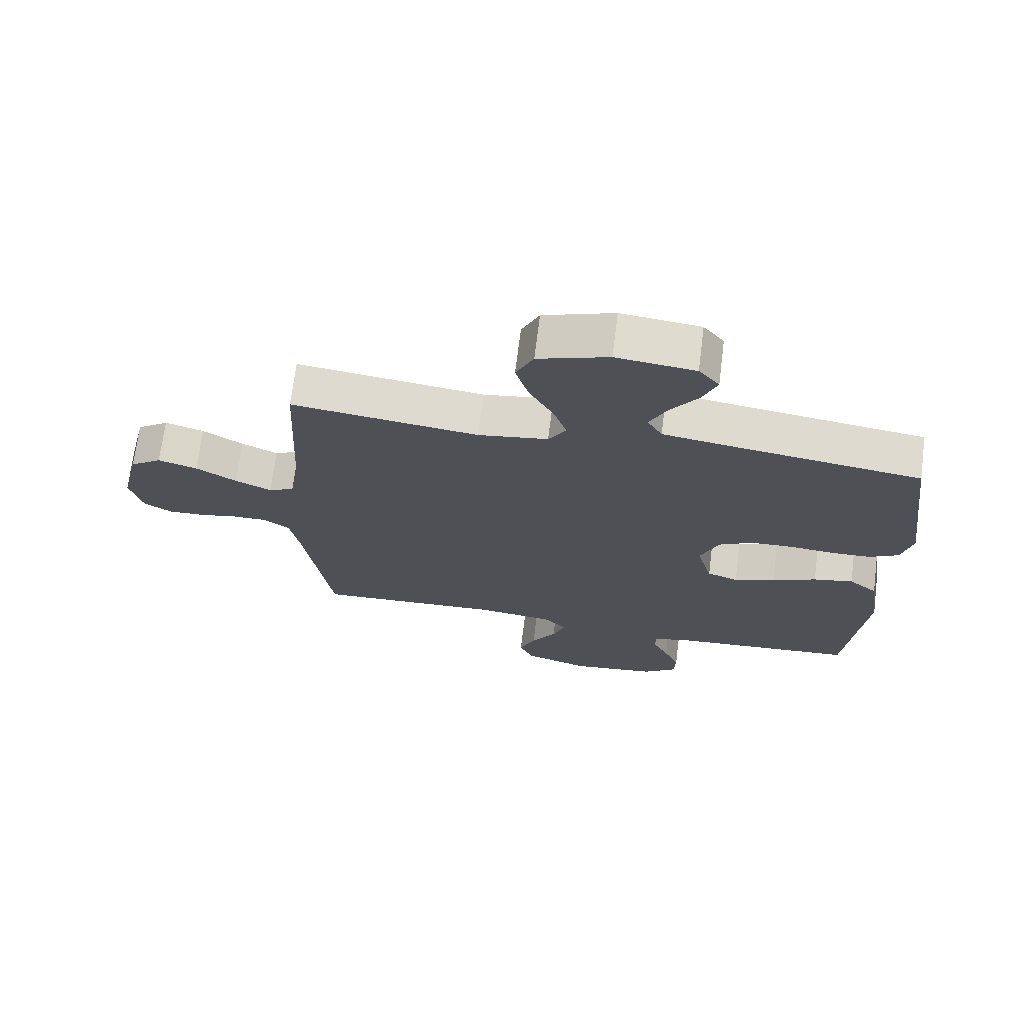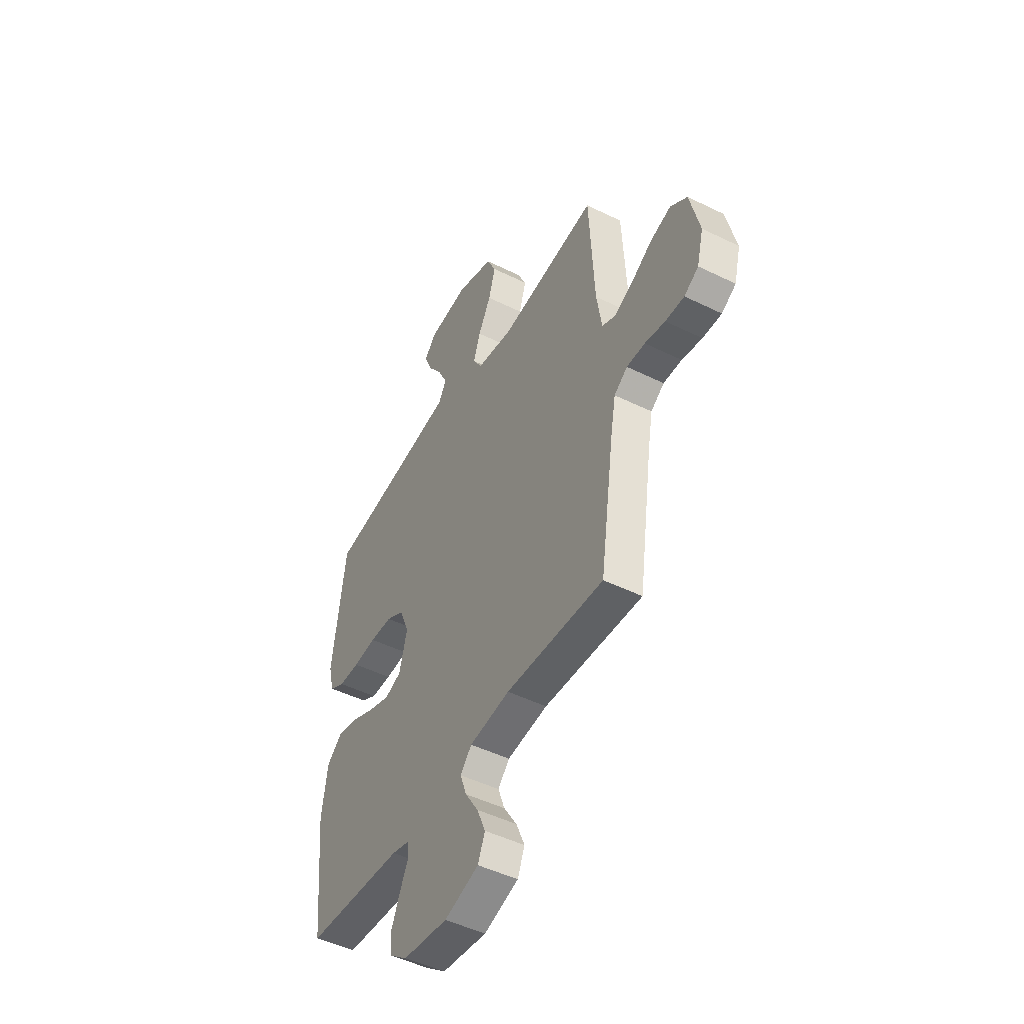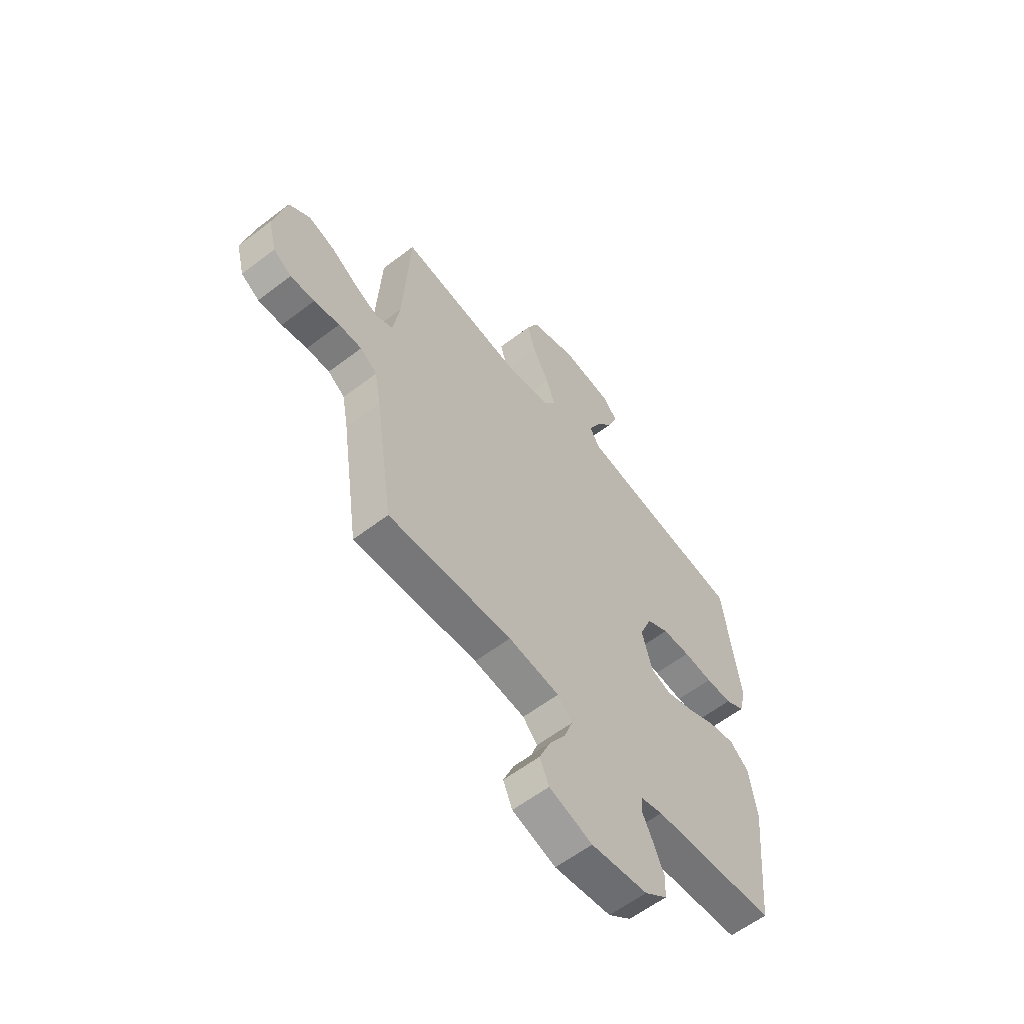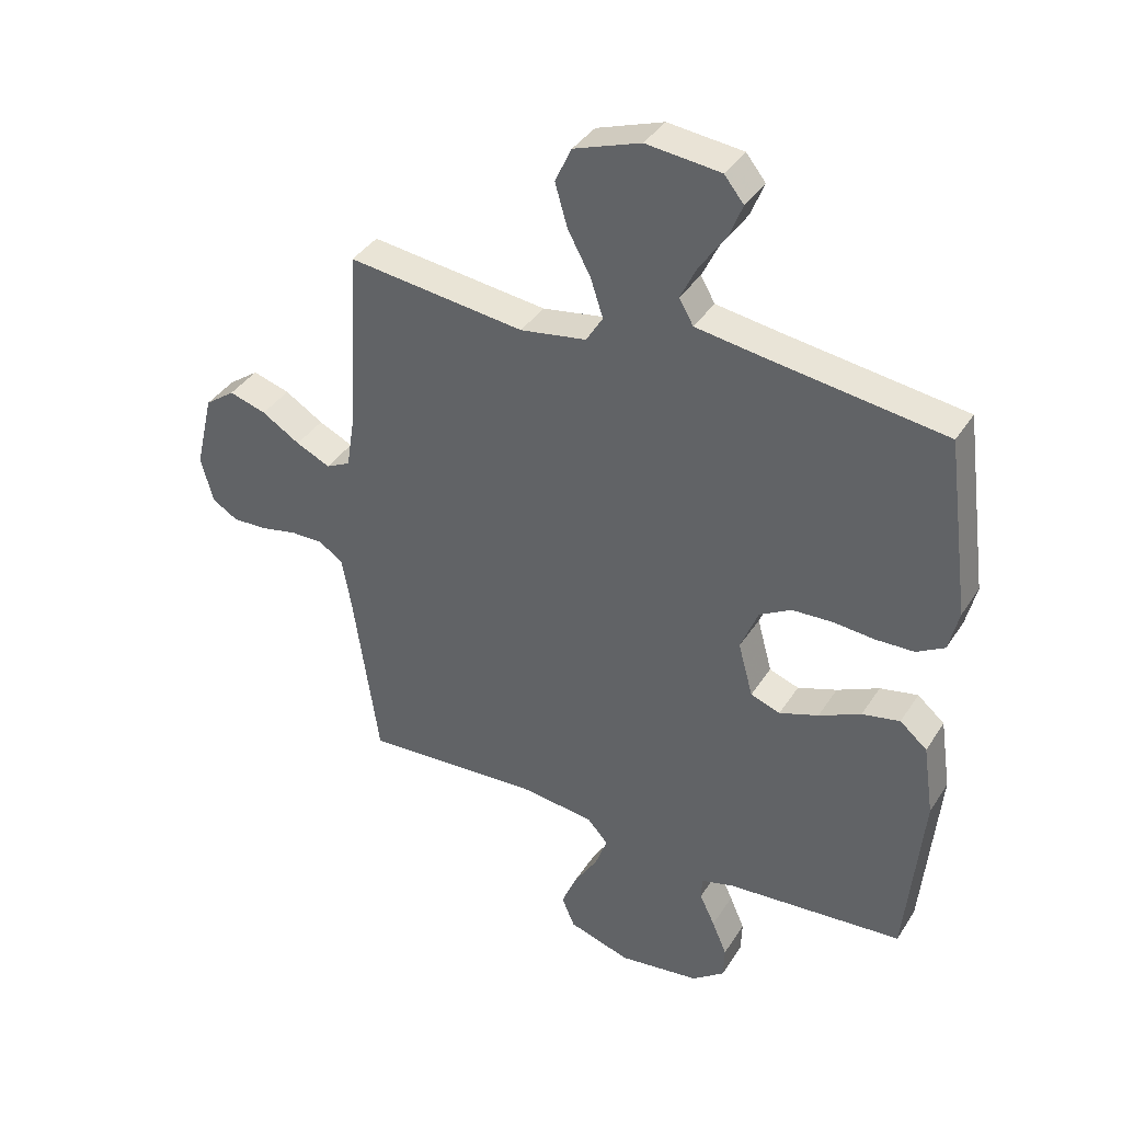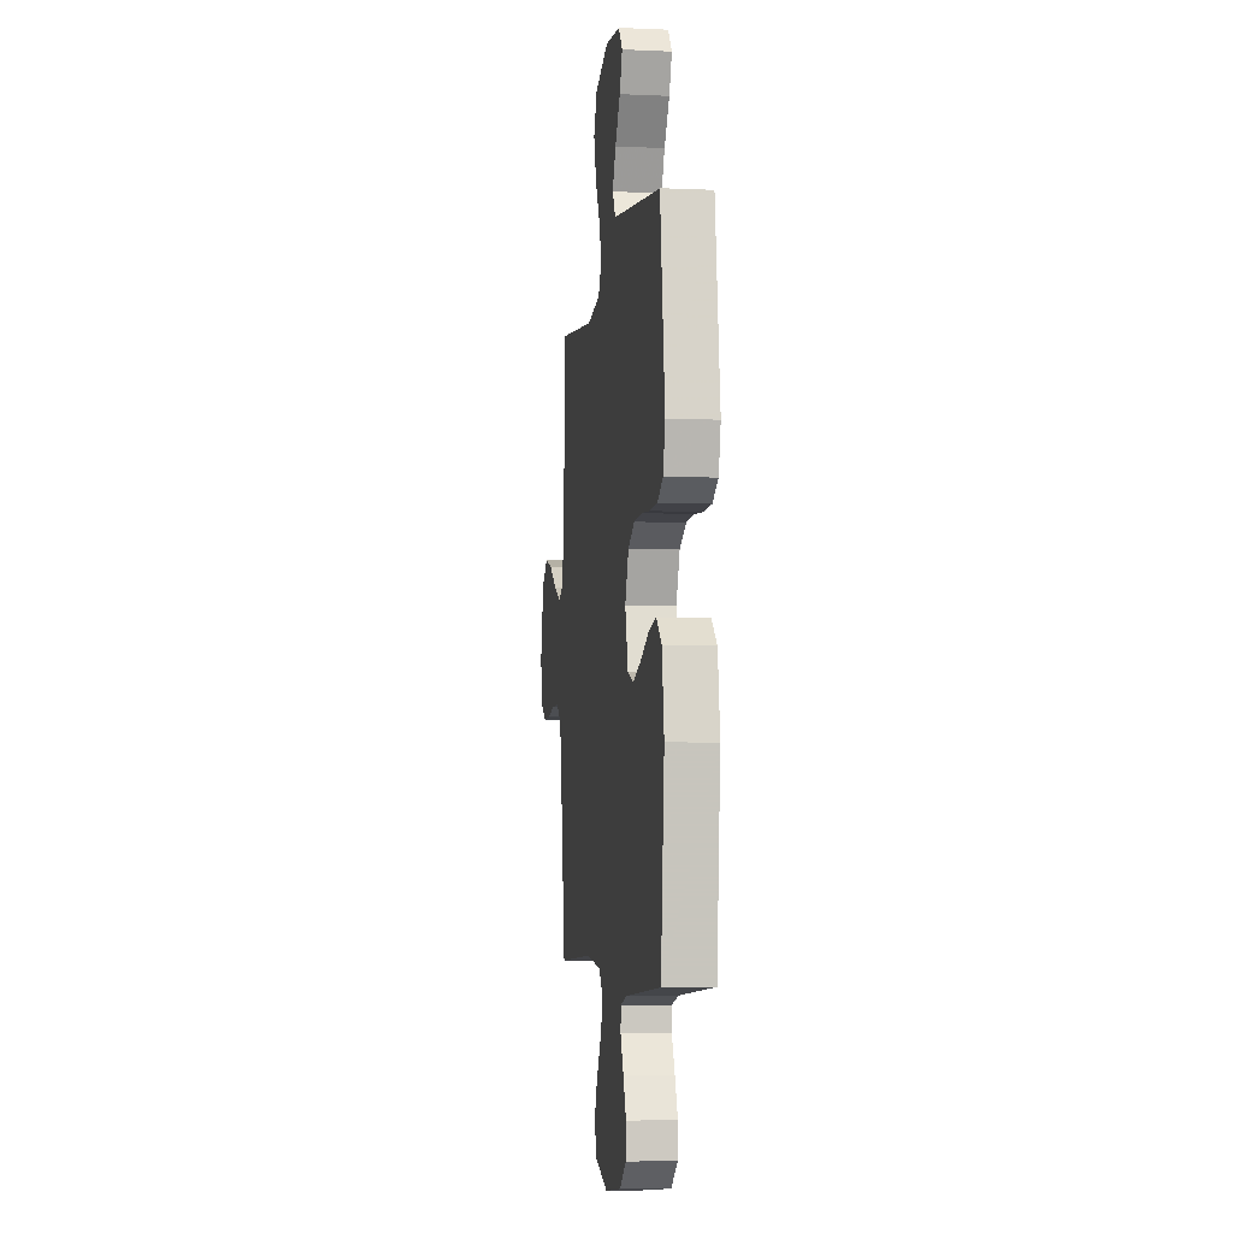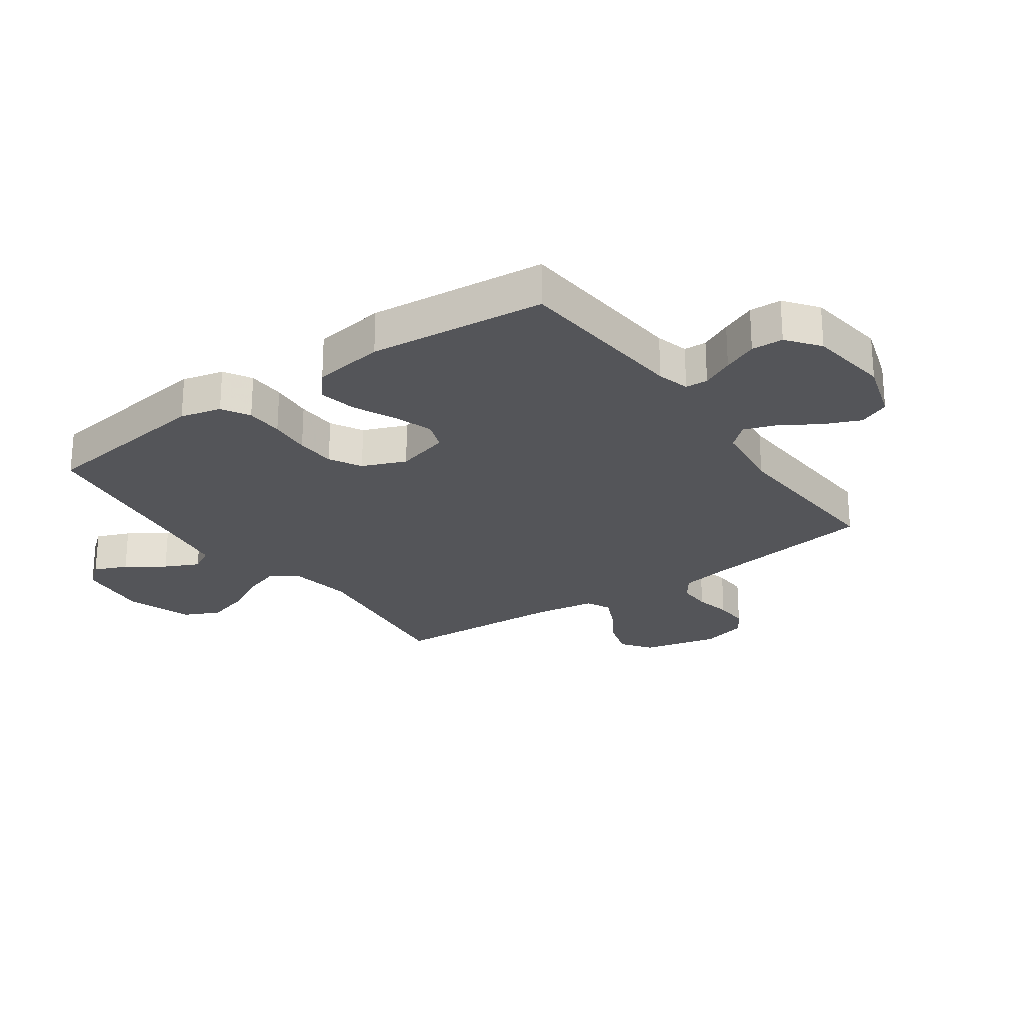
<metadata>
{"format":"obj","ext":"obj","renderer":"f3d","projection":"perspective","resolution":1024,"background":"white","views":[{"elev":70.5,"azim":7.2,"up":"+Z"},{"elev":-48.1,"azim":-118.9,"up":"+Z"},{"elev":-59.6,"azim":-51.9,"up":"+Z"},{"elev":37.9,"azim":29.0,"up":"+Z"},{"elev":-5.1,"azim":82.1,"up":"+Z"},{"elev":-24.7,"azim":125.3,"up":"+Y"}]}
</metadata>
<code>
v -0.5 0.07 0.5
v -0.2 0.07 0.463
v -0.088 0.07 0.481
v -0.06 0.07 0.527
v -0.081 0.07 0.591
v -0.12 0.07 0.663
v -0.141 0.07 0.735
v -0.113 0.07 0.795
v 0 0.07 0.834
v 0.126 0.07 0.82
v 0.159 0.07 0.779
v 0.136 0.07 0.722
v 0.092 0.07 0.659
v 0.064 0.07 0.601
v 0.088 0.07 0.559
v 0.2 0.07 0.542
v 0.5 0.07 0.5
v 0.54 0.07 0.2
v 0.523 0.07 0.13
v 0.476 0.07 0.103
v 0.412 0.07 0.101
v 0.341 0.07 0.107
v 0.273 0.07 0.104
v 0.219 0.07 0.074
v 0.189 0.07 0
v 0.214 0.07 -0.091
v 0.264 0.07 -0.109
v 0.33 0.07 -0.086
v 0.401 0.07 -0.053
v 0.465 0.07 -0.04
v 0.511 0.07 -0.079
v 0.529 0.07 -0.2
v 0.5 0.07 -0.5
v 0.2 0.07 -0.524
v 0.145 0.07 -0.539
v 0.143 0.07 -0.577
v 0.169 0.07 -0.631
v 0.194 0.07 -0.689
v 0.192 0.07 -0.743
v 0.137 0.07 -0.785
v 0 0.07 -0.803
v -0.105 0.07 -0.77
v -0.127 0.07 -0.718
v -0.101 0.07 -0.656
v -0.061 0.07 -0.593
v -0.041 0.07 -0.537
v -0.076 0.07 -0.498
v -0.2 0.07 -0.483
v -0.5 0.07 -0.5
v -0.544 0.07 -0.2
v -0.559 0.07 -0.118
v -0.6 0.07 -0.089
v -0.656 0.07 -0.09
v -0.718 0.07 -0.103
v -0.776 0.07 -0.105
v -0.82 0.07 -0.078
v -0.84 0.07 0
v -0.81 0.07 0.128
v -0.759 0.07 0.165
v -0.696 0.07 0.146
v -0.631 0.07 0.106
v -0.573 0.07 0.079
v -0.532 0.07 0.099
v -0.516 0.07 0.2
v -0.5 0 0.5
v -0.2 0 0.463
v -0.088 0 0.481
v -0.06 0 0.527
v -0.081 0 0.591
v -0.12 0 0.663
v -0.141 0 0.735
v -0.113 0 0.795
v 0 0 0.834
v 0.126 0 0.82
v 0.159 0 0.779
v 0.136 0 0.722
v 0.092 0 0.659
v 0.064 0 0.601
v 0.088 0 0.559
v 0.2 0 0.542
v 0.5 0 0.5
v 0.54 0 0.2
v 0.523 0 0.13
v 0.476 0 0.103
v 0.412 0 0.101
v 0.341 0 0.107
v 0.273 0 0.104
v 0.219 0 0.074
v 0.189 0 0
v 0.214 0 -0.091
v 0.264 0 -0.109
v 0.33 0 -0.086
v 0.401 0 -0.053
v 0.465 0 -0.04
v 0.511 0 -0.079
v 0.529 0 -0.2
v 0.5 0 -0.5
v 0.2 0 -0.524
v 0.145 0 -0.539
v 0.143 0 -0.577
v 0.169 0 -0.631
v 0.194 0 -0.689
v 0.192 0 -0.743
v 0.137 0 -0.785
v 0 0 -0.803
v -0.105 0 -0.77
v -0.127 0 -0.718
v -0.101 0 -0.656
v -0.061 0 -0.593
v -0.041 0 -0.537
v -0.076 0 -0.498
v -0.2 0 -0.483
v -0.5 0 -0.5
v -0.544 0 -0.2
v -0.559 0 -0.118
v -0.6 0 -0.089
v -0.656 0 -0.09
v -0.718 0 -0.103
v -0.776 0 -0.105
v -0.82 0 -0.078
v -0.84 0 0
v -0.81 0 0.128
v -0.759 0 0.165
v -0.696 0 0.146
v -0.631 0 0.106
v -0.573 0 0.079
v -0.532 0 0.099
v -0.516 0 0.2
f 58 59 60 61
f 58 61 62
f 57 58 62
f 56 57 62
f 53 54 55 56
f 52 53 56 62
f 51 52 62 63
f 48 49 50
f 47 48 50 51
f 42 43 44 45
f 42 45 46
f 41 42 46
f 40 41 46
f 39 40 46
f 36 37 38 39
f 36 39 46 47
f 31 32 33 34
f 31 34 35
f 28 29 30 31
f 27 28 31 35
f 26 27 35
f 25 26 35
f 19 20 21 22
f 19 22 23
f 16 17 18 19
f 15 16 19 23
f 14 15 23 24
f 10 11 12 13
f 10 13 14
f 9 10 14
f 8 9 14
f 5 6 7 8
f 4 5 8 14
f 3 4 14 24
f 64 1 2
f 35 36 47 51
f 25 35 51 63
f 24 25 63 64
f 2 3 24 64
f 125 124 123 122
f 126 125 122
f 126 122 121
f 126 121 120
f 120 119 118 117
f 126 120 117 116
f 127 126 116 115
f 114 113 112
f 115 114 112 111
f 109 108 107 106
f 110 109 106
f 110 106 105
f 110 105 104
f 110 104 103
f 103 102 101 100
f 111 110 103 100
f 98 97 96 95
f 99 98 95
f 95 94 93 92
f 99 95 92 91
f 99 91 90
f 99 90 89
f 86 85 84 83
f 87 86 83
f 83 82 81 80
f 87 83 80 79
f 88 87 79 78
f 77 76 75 74
f 78 77 74
f 78 74 73
f 78 73 72
f 72 71 70 69
f 78 72 69 68
f 88 78 68 67
f 66 65 128
f 115 111 100 99
f 127 115 99 89
f 128 127 89 88
f 128 88 67 66
f 1 65 66 2
f 2 66 67 3
f 3 67 68 4
f 4 68 69 5
f 5 69 70 6
f 6 70 71 7
f 7 71 72 8
f 8 72 73 9
f 9 73 74 10
f 10 74 75 11
f 11 75 76 12
f 12 76 77 13
f 13 77 78 14
f 14 78 79 15
f 15 79 80 16
f 16 80 81 17
f 17 81 82 18
f 18 82 83 19
f 19 83 84 20
f 20 84 85 21
f 21 85 86 22
f 22 86 87 23
f 23 87 88 24
f 24 88 89 25
f 25 89 90 26
f 26 90 91 27
f 27 91 92 28
f 28 92 93 29
f 29 93 94 30
f 30 94 95 31
f 31 95 96 32
f 32 96 97 33
f 33 97 98 34
f 34 98 99 35
f 35 99 100 36
f 36 100 101 37
f 37 101 102 38
f 38 102 103 39
f 39 103 104 40
f 40 104 105 41
f 41 105 106 42
f 42 106 107 43
f 43 107 108 44
f 44 108 109 45
f 45 109 110 46
f 46 110 111 47
f 47 111 112 48
f 48 112 113 49
f 49 113 114 50
f 50 114 115 51
f 51 115 116 52
f 52 116 117 53
f 53 117 118 54
f 54 118 119 55
f 55 119 120 56
f 56 120 121 57
f 57 121 122 58
f 58 122 123 59
f 59 123 124 60
f 60 124 125 61
f 61 125 126 62
f 62 126 127 63
f 63 127 128 64
f 64 128 65 1

</code>
